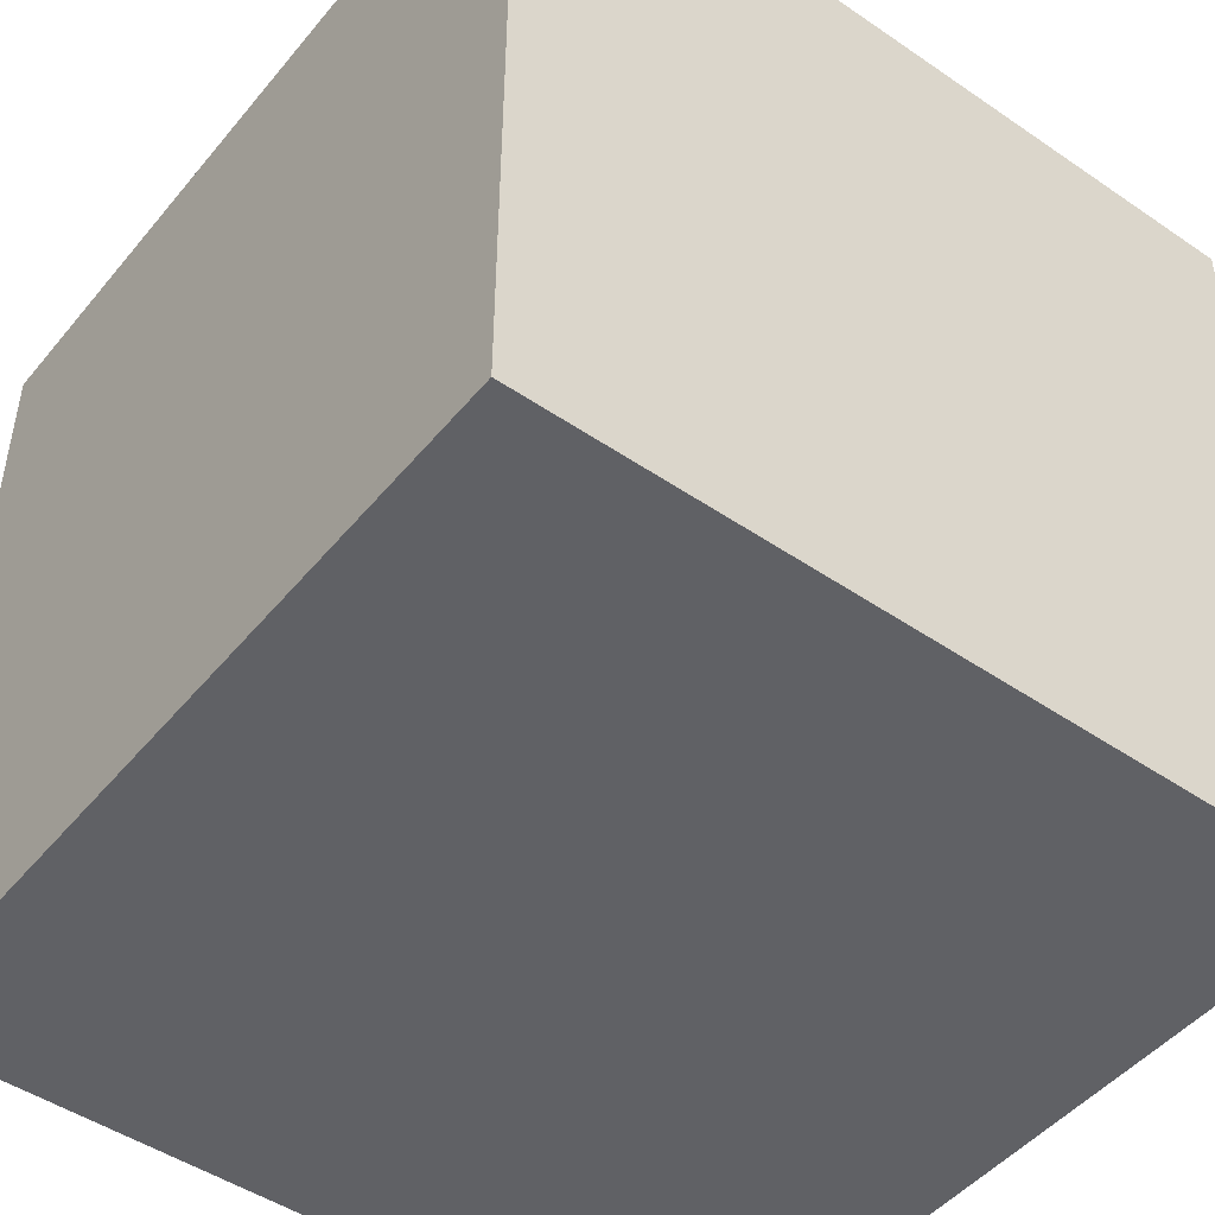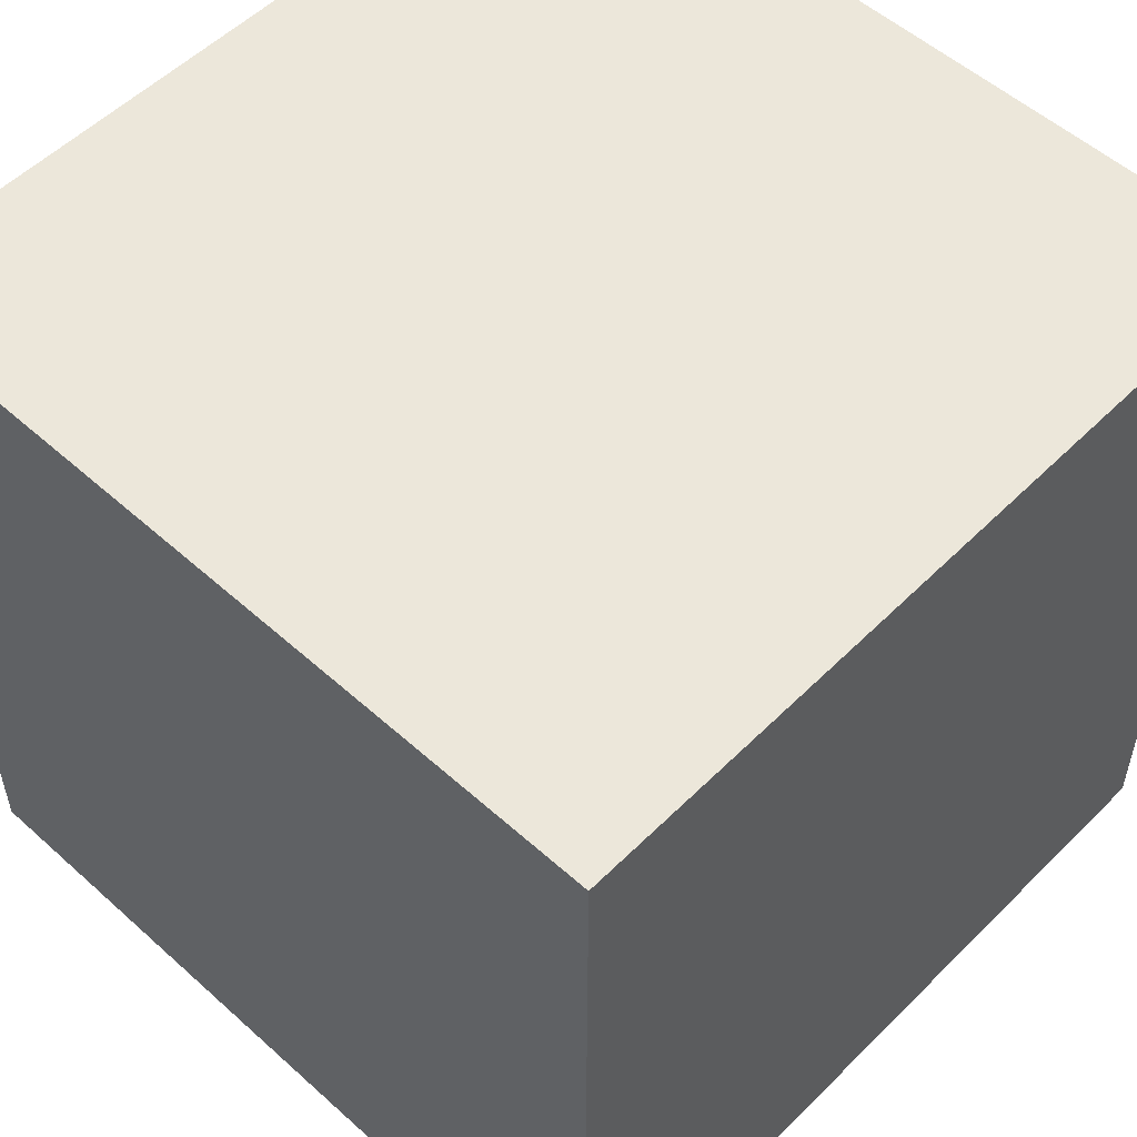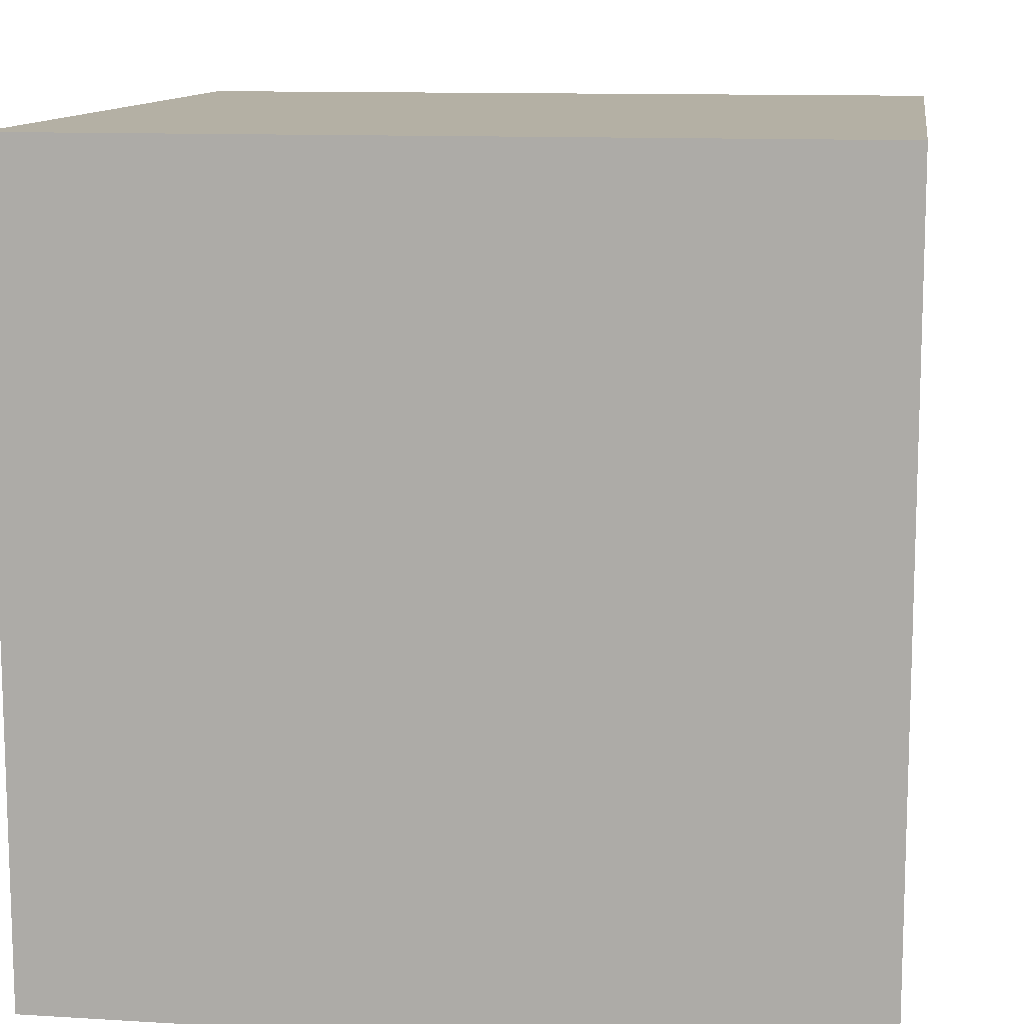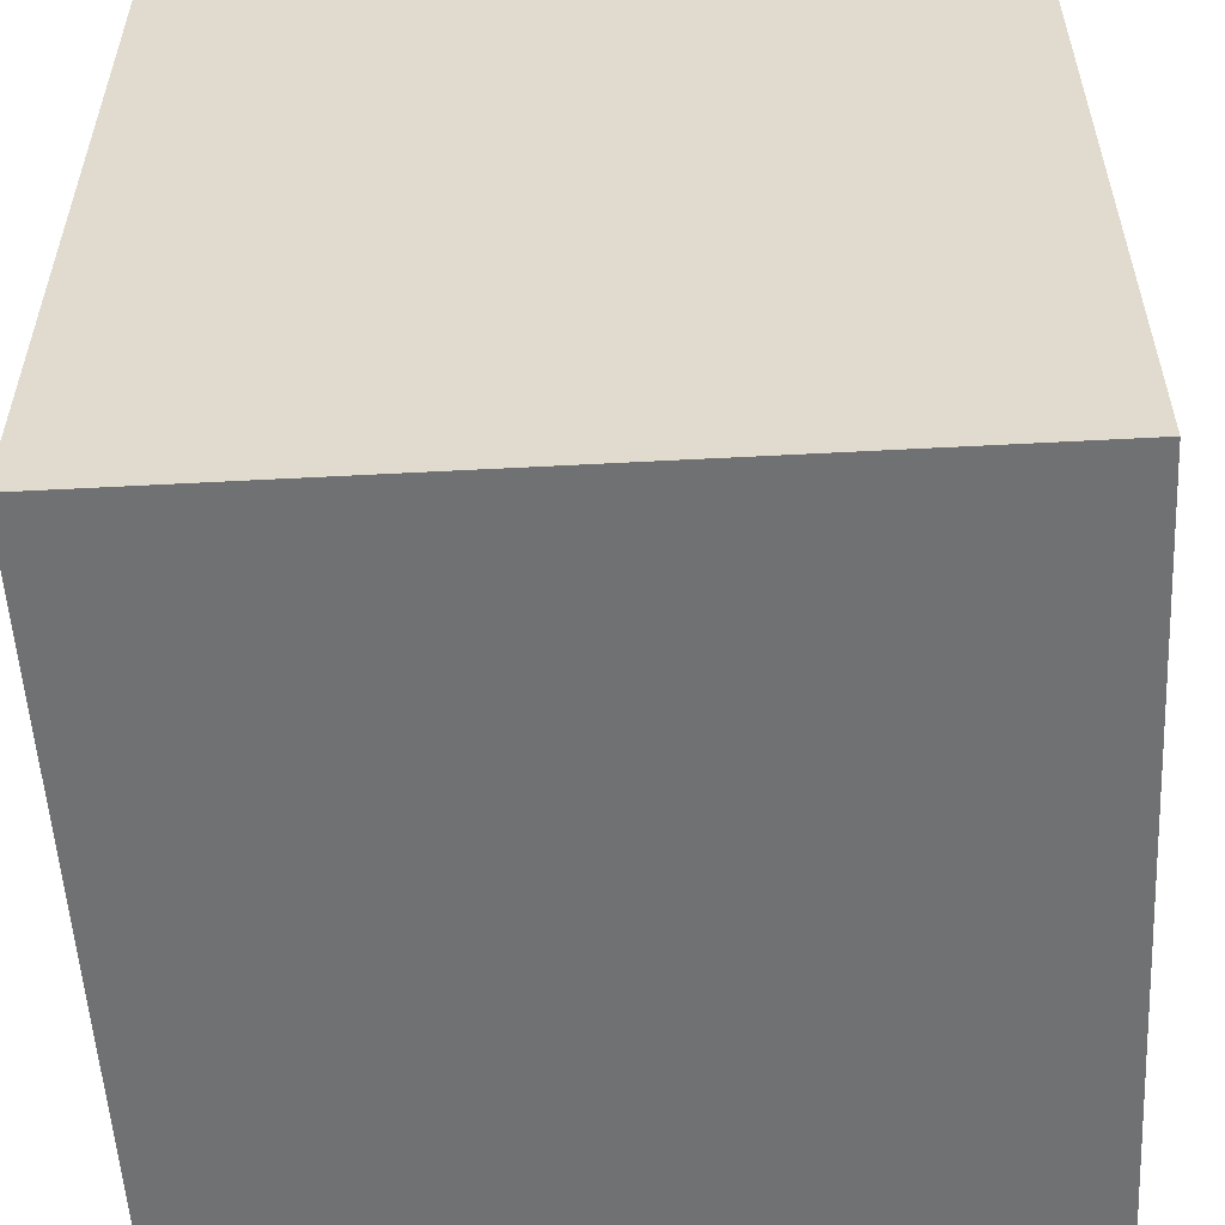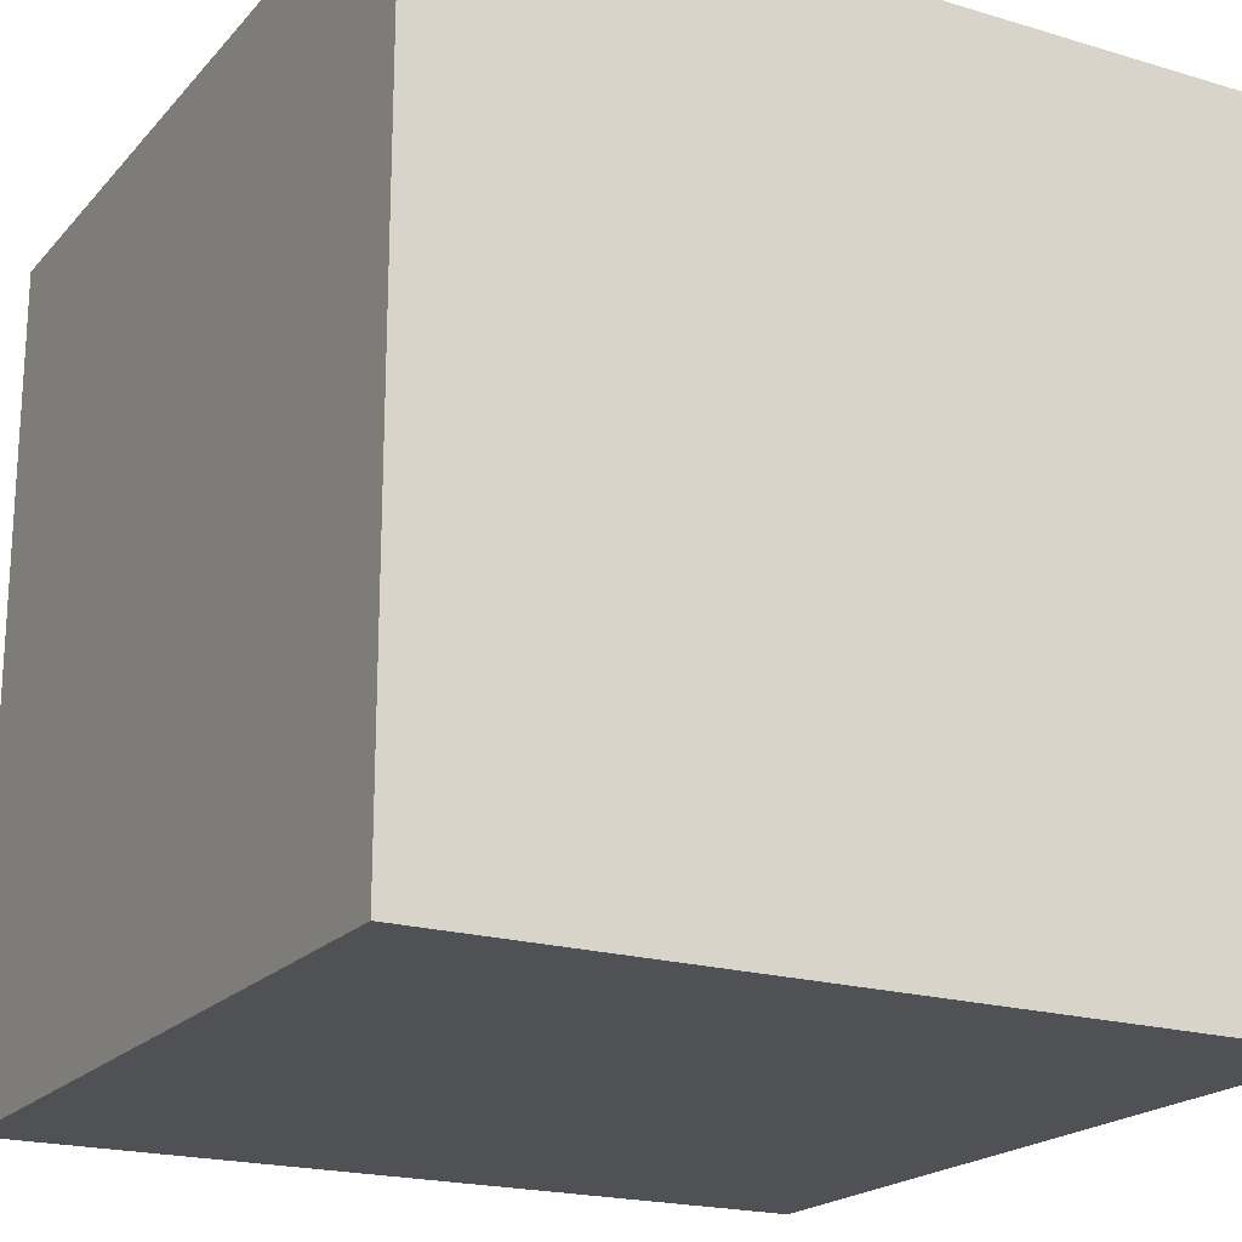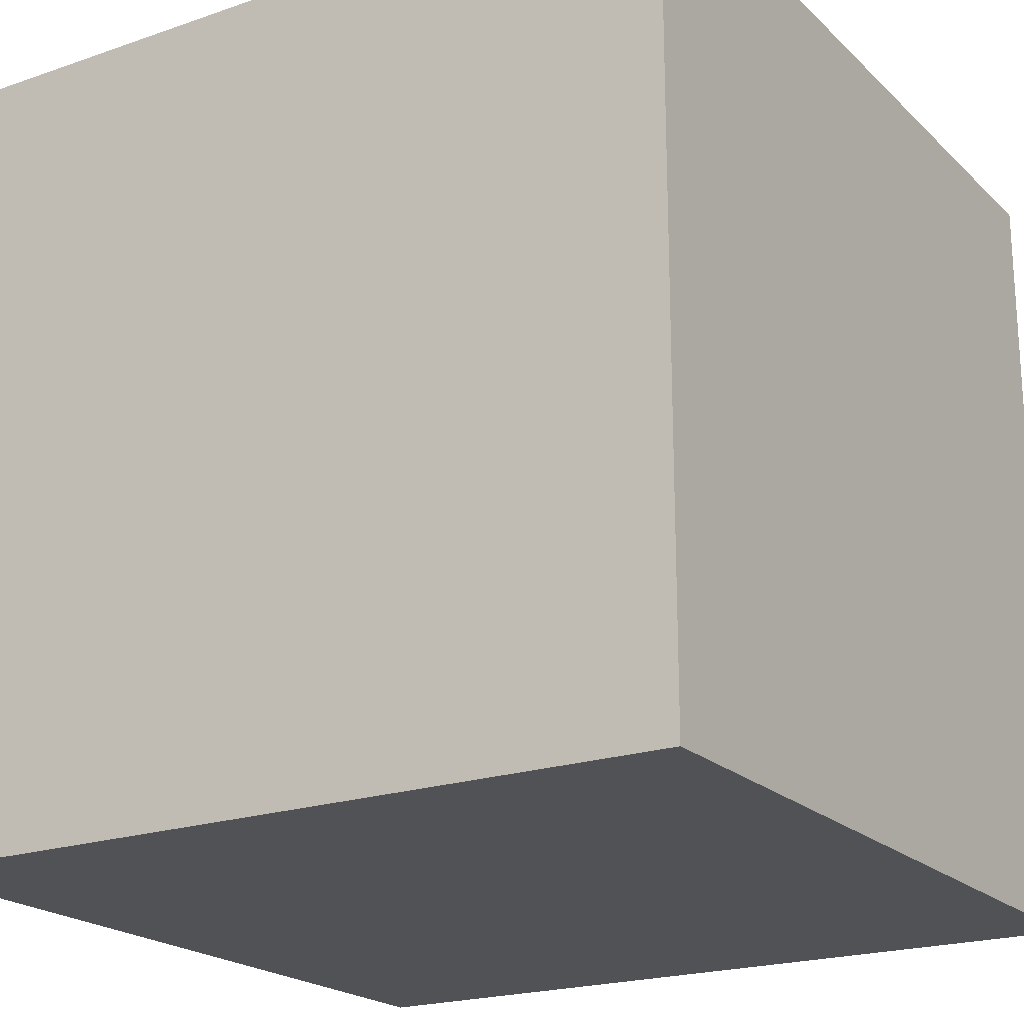
<metadata>
{"format":"obj","ext":"obj","renderer":"f3d","projection":"perspective","resolution":1024,"background":"white","views":[{"elev":-47.8,"azim":-37.5,"up":"+Z"},{"elev":53.9,"azim":133.6,"up":"+Y"},{"elev":11.5,"azim":-171.6,"up":"+Y"},{"elev":-55.1,"azim":-86.8,"up":"+Y"},{"elev":-20.1,"azim":-118.8,"up":"+Z"},{"elev":-20.8,"azim":-148.1,"up":"+Z"}]}
</metadata>
<code>
v 23.4 0 0
v 23.4 4.243 0
v 23.4 4.243 -4.243
v 27.64 4.243 -4.243
v 23.4 0 -4.243
v 27.64 0 -4.243
v 31.89 4.243 0
v 31.89 8.486 0
v 27.64 8.486 -4.243
v 31.89 8.486 -4.243
v 31.89 4.243 -4.243
v 23.4 4.243 4.243
v 27.64 4.243 4.243
v 23.4 8.486 4.243
v 27.64 8.486 4.243
v 23.4 8.486 0
v 23.4 8.486 -4.243
v 31.89 0 0
v 31.89 0 -4.243
v 27.64 0 4.243
v 31.89 0 4.243
v 31.89 4.243 4.243
v 31.89 8.486 4.243
v 23.4 0 4.243
v 27.64 8.486 0
v 27.64 0 0
g smash_boy blocchi1
f 3 4 6 5
f 5 1 2 3
f 9 10 11 4
f 8 7 11 10
f 12 13 15 14
f 2 12 14 16
f 17 9 4 3
f 3 2 16 17
f 4 11 19 6
f 7 18 19 11
f 20 21 22 13
f 22 21 18 7
f 13 22 23 15
f 23 22 7 8
f 24 20 13 12
f 1 24 12 2
f 26 18 21 20
f 16 25 9 17
f 10 9 25 8
f 15 25 16 14
f 8 25 15 23
f 1 26 20 24
f 6 26 1 5
f 6 19 18 26

</code>
